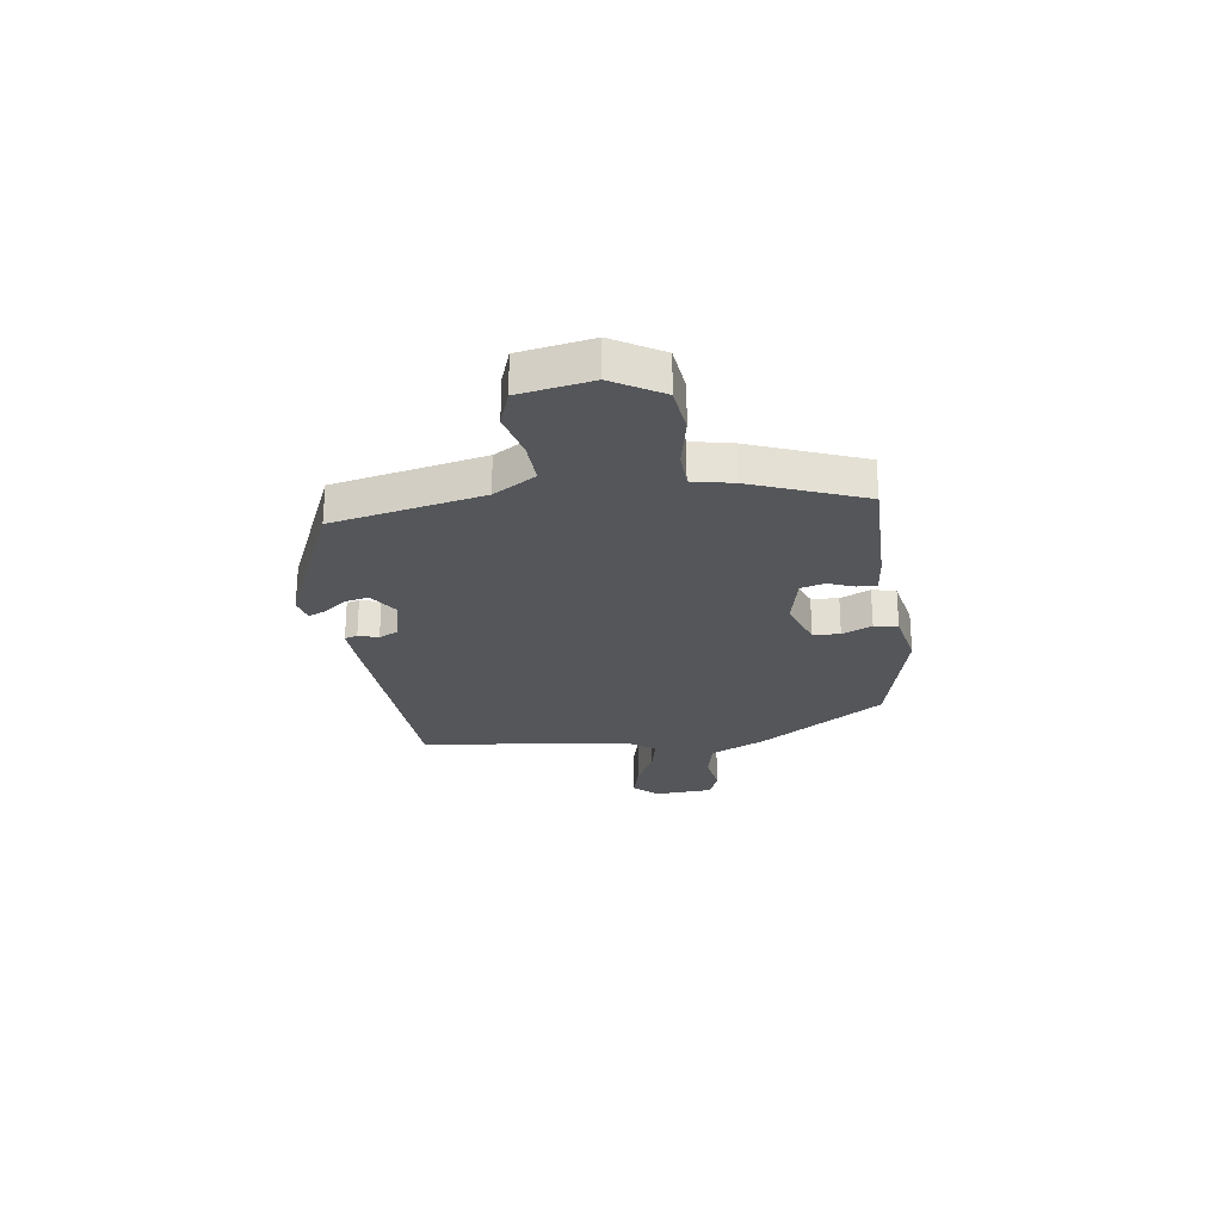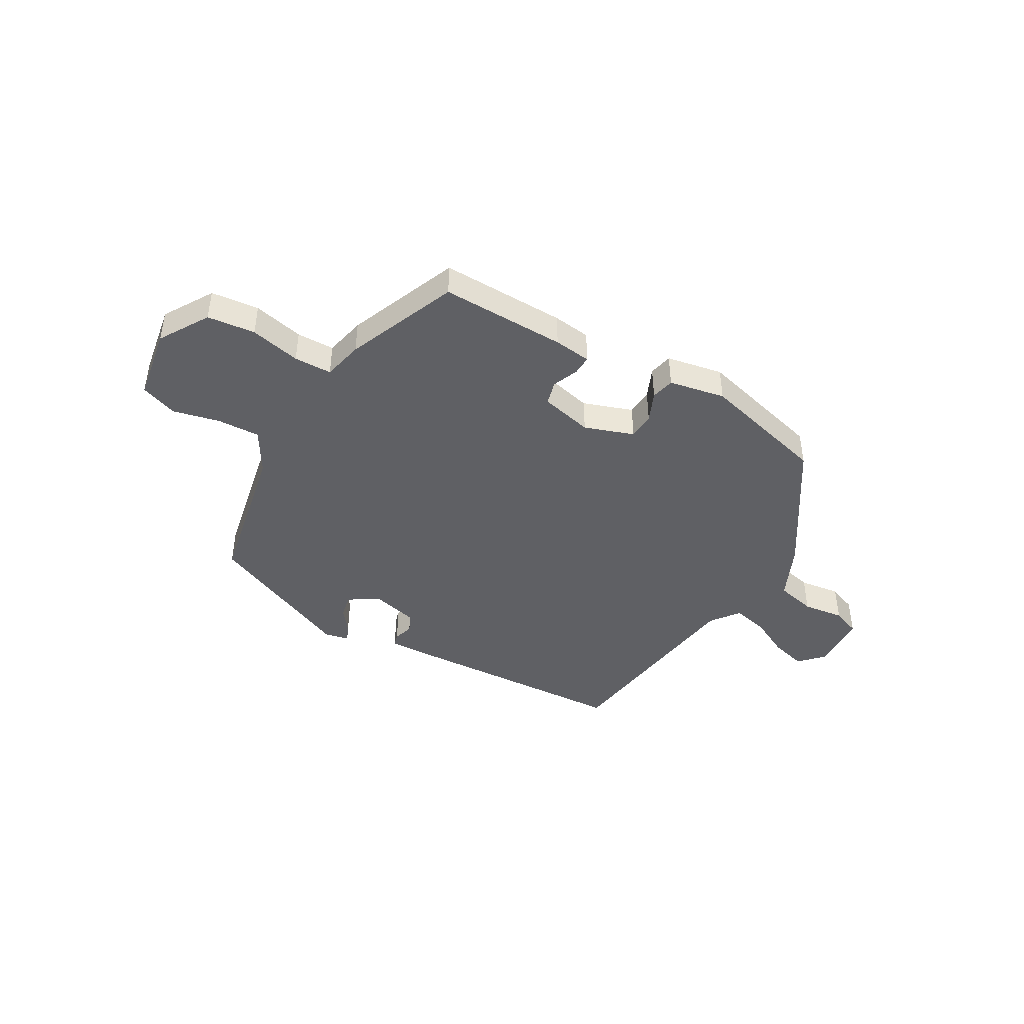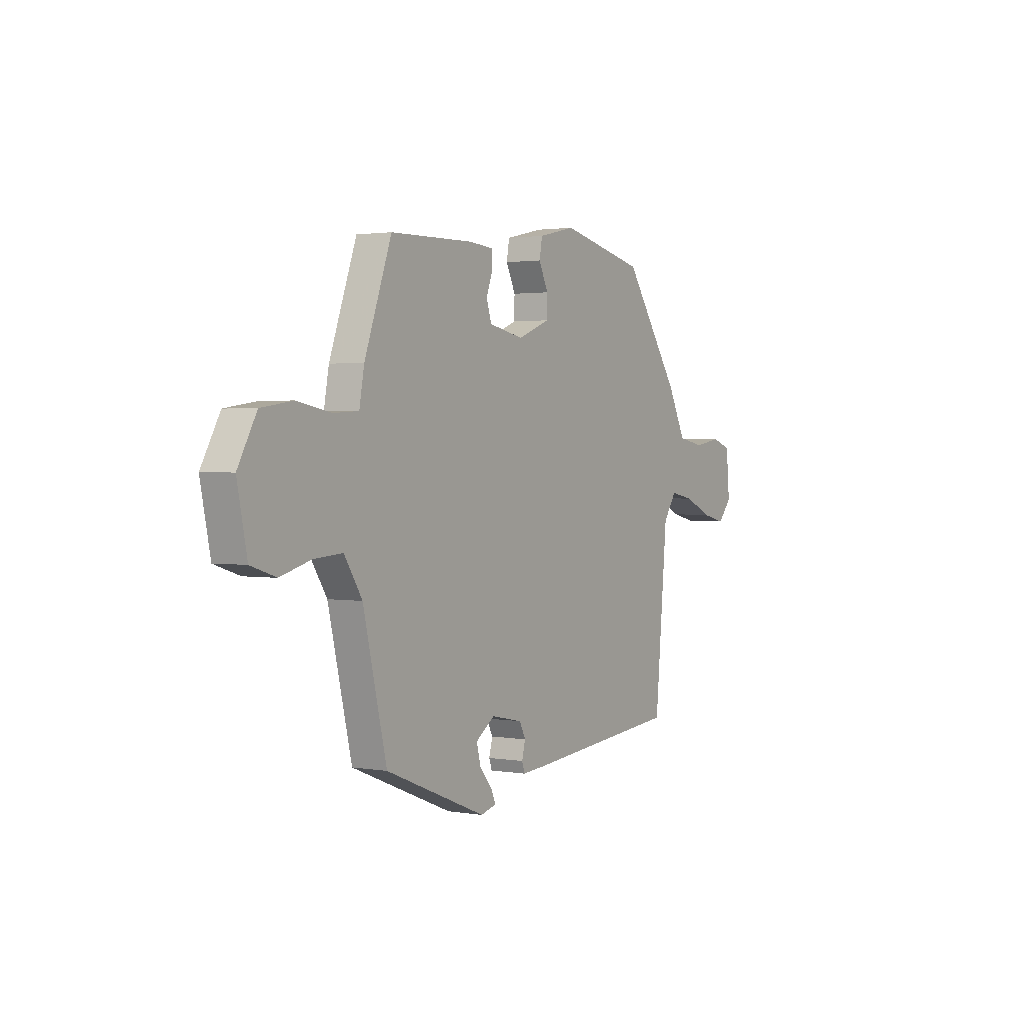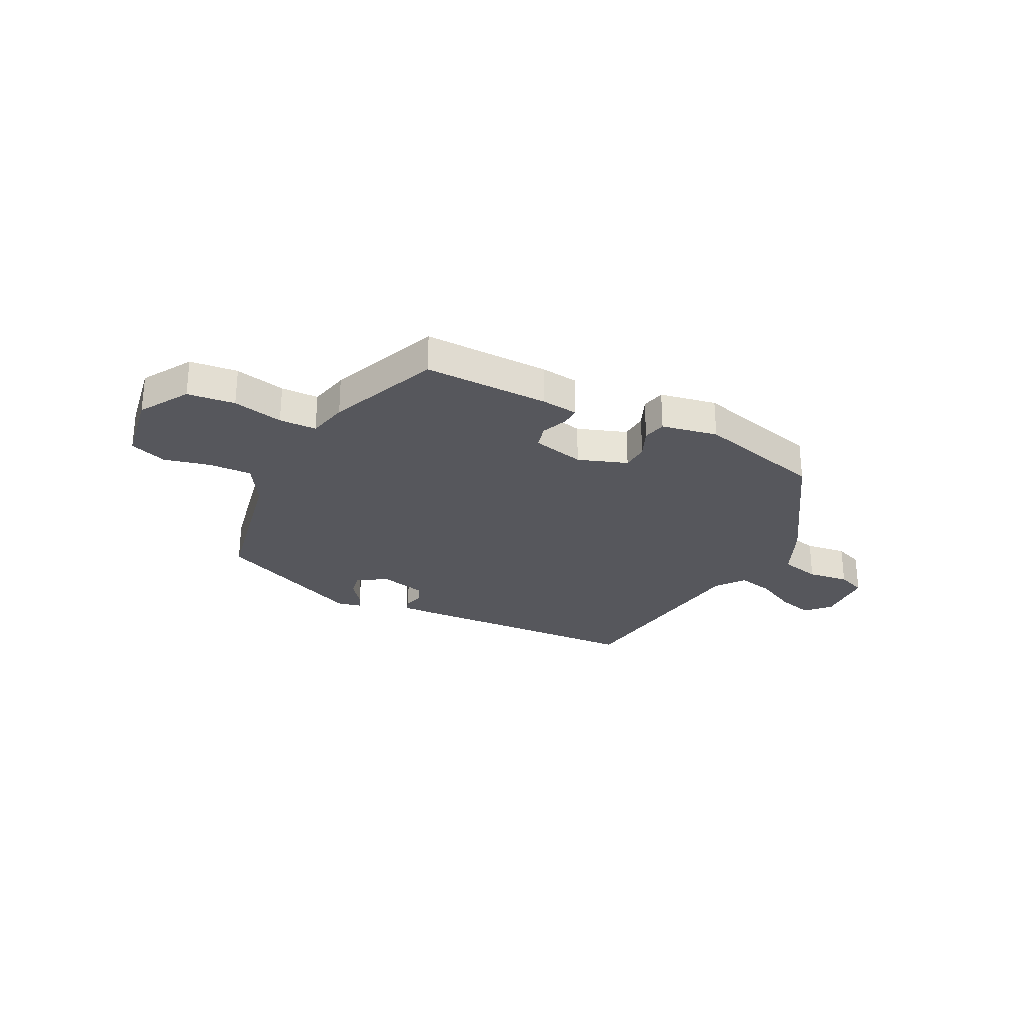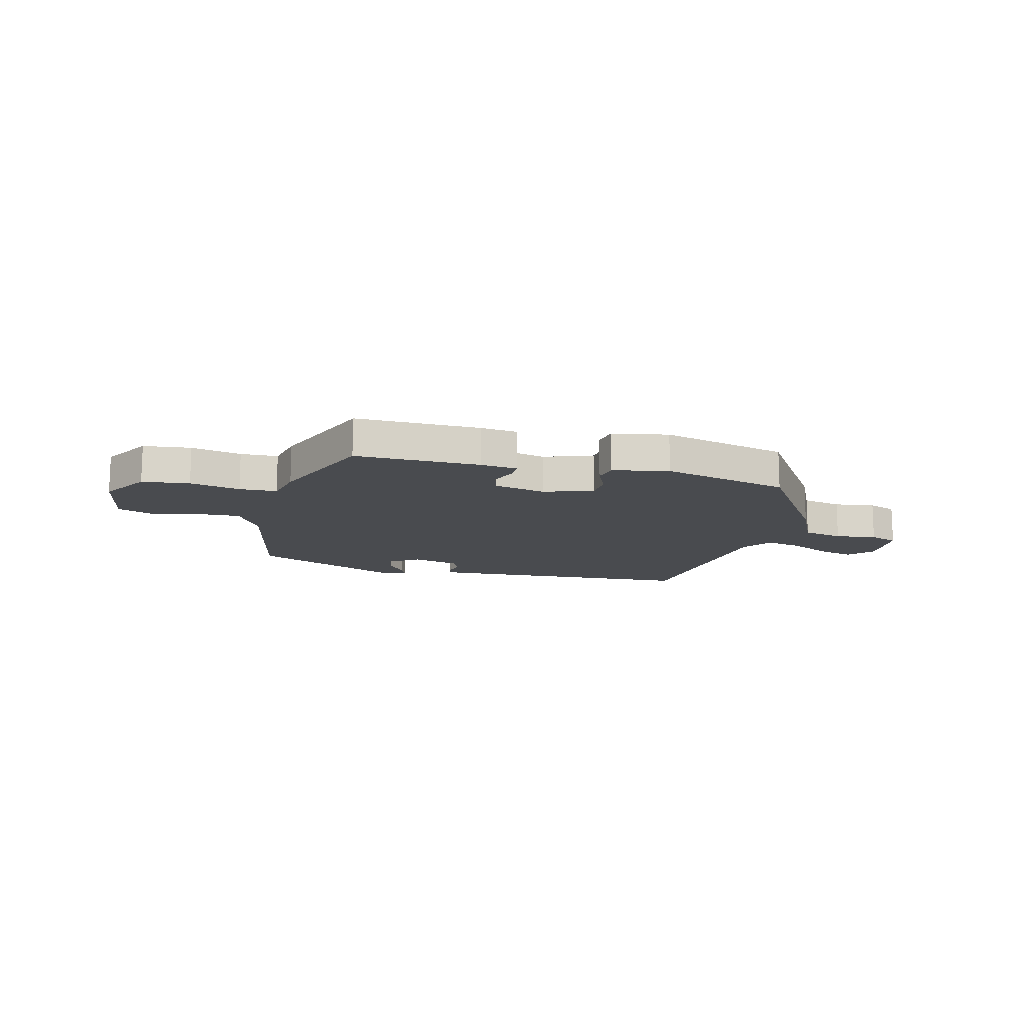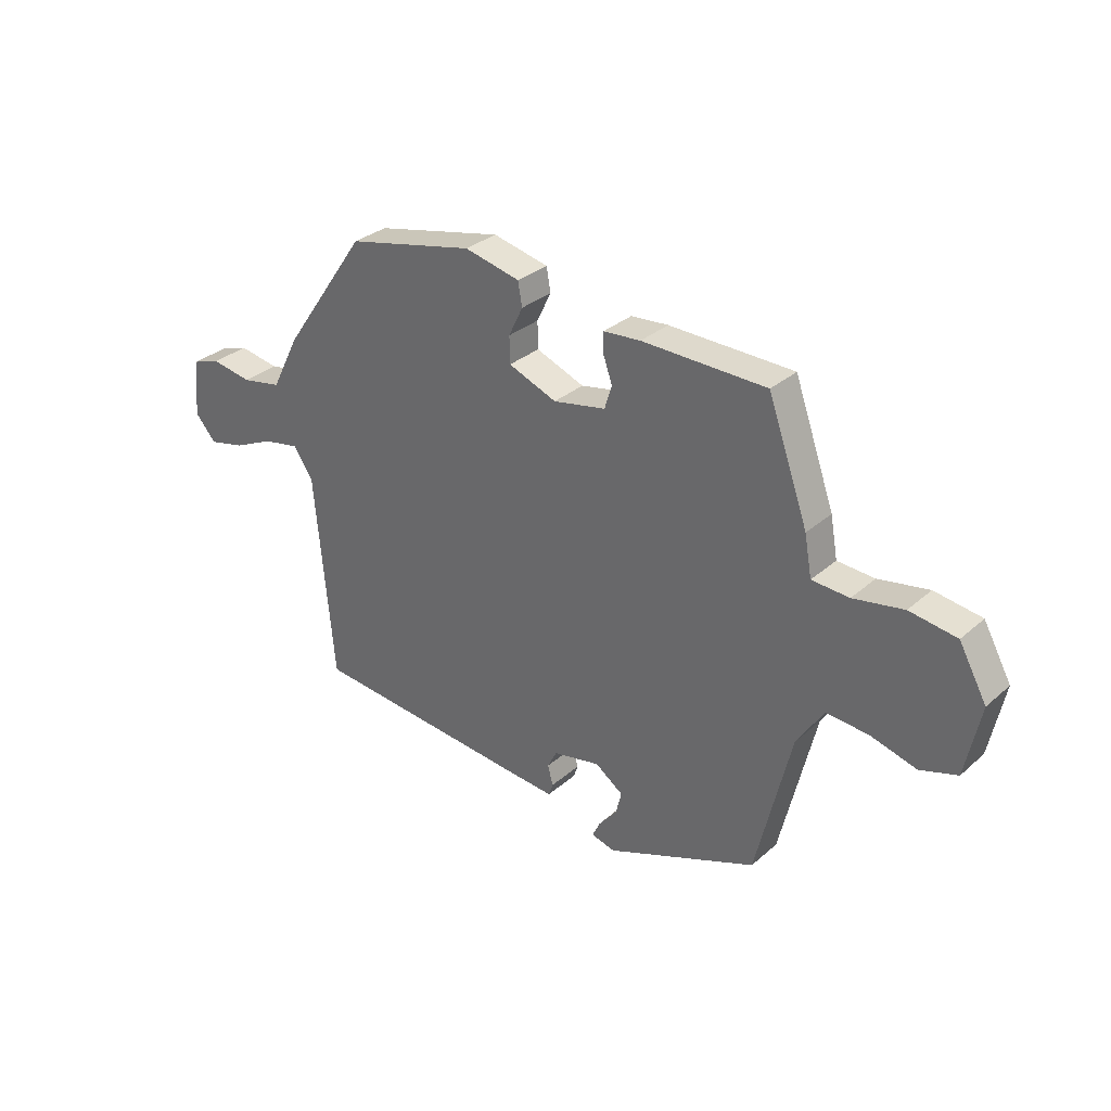
<metadata>
{"format":"obj","ext":"obj","renderer":"f3d","projection":"perspective","resolution":1024,"background":"white","views":[{"elev":-25.2,"azim":-83.5,"up":"+Y"},{"elev":-43.4,"azim":-32.1,"up":"+Y"},{"elev":1.9,"azim":-58.5,"up":"+Z"},{"elev":-27.6,"azim":-29.0,"up":"+Y"},{"elev":-13.7,"azim":-16.0,"up":"+Y"},{"elev":31.4,"azim":-140.7,"up":"+Z"}]}
</metadata>
<code>
v 0.383 0.07 0.478
v 0.545 0.07 0.247
v 0.598 0.07 0.143
v 0.675 0.07 0.128
v 0.753 0.07 0.141
v 0.808 0.07 0.122
v 0.818 0.07 0.012
v 0.778 0.07 -0.034
v 0.709 0.07 -0.018
v 0.631 0.07 0.018
v 0.562 0.07 0.031
v 0.524 0.07 -0.024
v 0.488 0.07 -0.42
v 0.043 0.07 -0.459
v -0.028 0.07 -0.464
v -0.036 0.07 -0.44
v -0.026 0.07 -0.402
v -0.044 0.07 -0.367
v -0.134 0.07 -0.348
v -0.188 0.07 -0.386
v -0.177 0.07 -0.431
v -0.142 0.07 -0.473
v -0.127 0.07 -0.505
v -0.172 0.07 -0.517
v -0.461 0.07 -0.401
v -0.528 0.07 -0.119
v -0.579 0.07 -0.04
v -0.66 0.07 -0.046
v -0.747 0.07 -0.07
v -0.818 0.07 -0.047
v -0.846 0.07 0.09
v -0.793 0.07 0.185
v -0.703 0.07 0.198
v -0.607 0.07 0.18
v -0.536 0.07 0.184
v -0.522 0.07 0.261
v -0.445 0.07 0.475
v -0.208 0.07 0.479
v -0.137 0.07 0.473
v -0.137 0.07 0.436
v -0.155 0.07 0.386
v -0.141 0.07 0.341
v -0.041 0.07 0.321
v 0.051 0.07 0.357
v 0.052 0.07 0.408
v 0.025 0.07 0.464
v 0.033 0.07 0.509
v 0.139 0.07 0.533
v 0.383 0 0.478
v 0.545 0 0.247
v 0.598 0 0.143
v 0.675 0 0.128
v 0.753 0 0.141
v 0.808 0 0.122
v 0.818 0 0.012
v 0.778 0 -0.034
v 0.709 0 -0.018
v 0.631 0 0.018
v 0.562 0 0.031
v 0.524 0 -0.024
v 0.488 0 -0.42
v 0.043 0 -0.459
v -0.028 0 -0.464
v -0.036 0 -0.44
v -0.026 0 -0.402
v -0.044 0 -0.367
v -0.134 0 -0.348
v -0.188 0 -0.386
v -0.177 0 -0.431
v -0.142 0 -0.473
v -0.127 0 -0.505
v -0.172 0 -0.517
v -0.461 0 -0.401
v -0.528 0 -0.119
v -0.579 0 -0.04
v -0.66 0 -0.046
v -0.747 0 -0.07
v -0.818 0 -0.047
v -0.846 0 0.09
v -0.793 0 0.185
v -0.703 0 0.198
v -0.607 0 0.18
v -0.536 0 0.184
v -0.522 0 0.261
v -0.445 0 0.475
v -0.208 0 0.479
v -0.137 0 0.473
v -0.137 0 0.436
v -0.155 0 0.386
v -0.141 0 0.341
v -0.041 0 0.321
v 0.051 0 0.357
v 0.052 0 0.408
v 0.025 0 0.464
v 0.033 0 0.509
v 0.139 0 0.533
f 45 46 47 48
f 44 45 48 1
f 43 44 1 2
f 38 39 40 41
f 38 41 42
f 35 36 37 38
f 35 38 42
f 31 32 33 34
f 31 34 35
f 28 29 30 31
f 27 28 31 35
f 26 27 35 42
f 21 22 23 24
f 20 21 24 25
f 19 20 25 26
f 14 15 16 17
f 12 13 14 17
f 11 12 17 18
f 7 8 9 10
f 7 10 11
f 4 5 6 7
f 3 4 7 11
f 43 2 3 11
f 19 26 42 43
f 11 18 19 43
f 96 95 94 93
f 49 96 93 92
f 50 49 92 91
f 89 88 87 86
f 90 89 86
f 86 85 84 83
f 90 86 83
f 82 81 80 79
f 83 82 79
f 79 78 77 76
f 83 79 76 75
f 90 83 75 74
f 72 71 70 69
f 73 72 69 68
f 74 73 68 67
f 65 64 63 62
f 65 62 61 60
f 66 65 60 59
f 58 57 56 55
f 59 58 55
f 55 54 53 52
f 59 55 52 51
f 59 51 50 91
f 91 90 74 67
f 91 67 66 59
f 1 49 50 2
f 2 50 51 3
f 3 51 52 4
f 4 52 53 5
f 5 53 54 6
f 6 54 55 7
f 7 55 56 8
f 8 56 57 9
f 9 57 58 10
f 10 58 59 11
f 11 59 60 12
f 12 60 61 13
f 13 61 62 14
f 14 62 63 15
f 15 63 64 16
f 16 64 65 17
f 17 65 66 18
f 18 66 67 19
f 19 67 68 20
f 20 68 69 21
f 21 69 70 22
f 22 70 71 23
f 23 71 72 24
f 24 72 73 25
f 25 73 74 26
f 26 74 75 27
f 27 75 76 28
f 28 76 77 29
f 29 77 78 30
f 30 78 79 31
f 31 79 80 32
f 32 80 81 33
f 33 81 82 34
f 34 82 83 35
f 35 83 84 36
f 36 84 85 37
f 37 85 86 38
f 38 86 87 39
f 39 87 88 40
f 40 88 89 41
f 41 89 90 42
f 42 90 91 43
f 43 91 92 44
f 44 92 93 45
f 45 93 94 46
f 46 94 95 47
f 47 95 96 48
f 48 96 49 1

</code>
